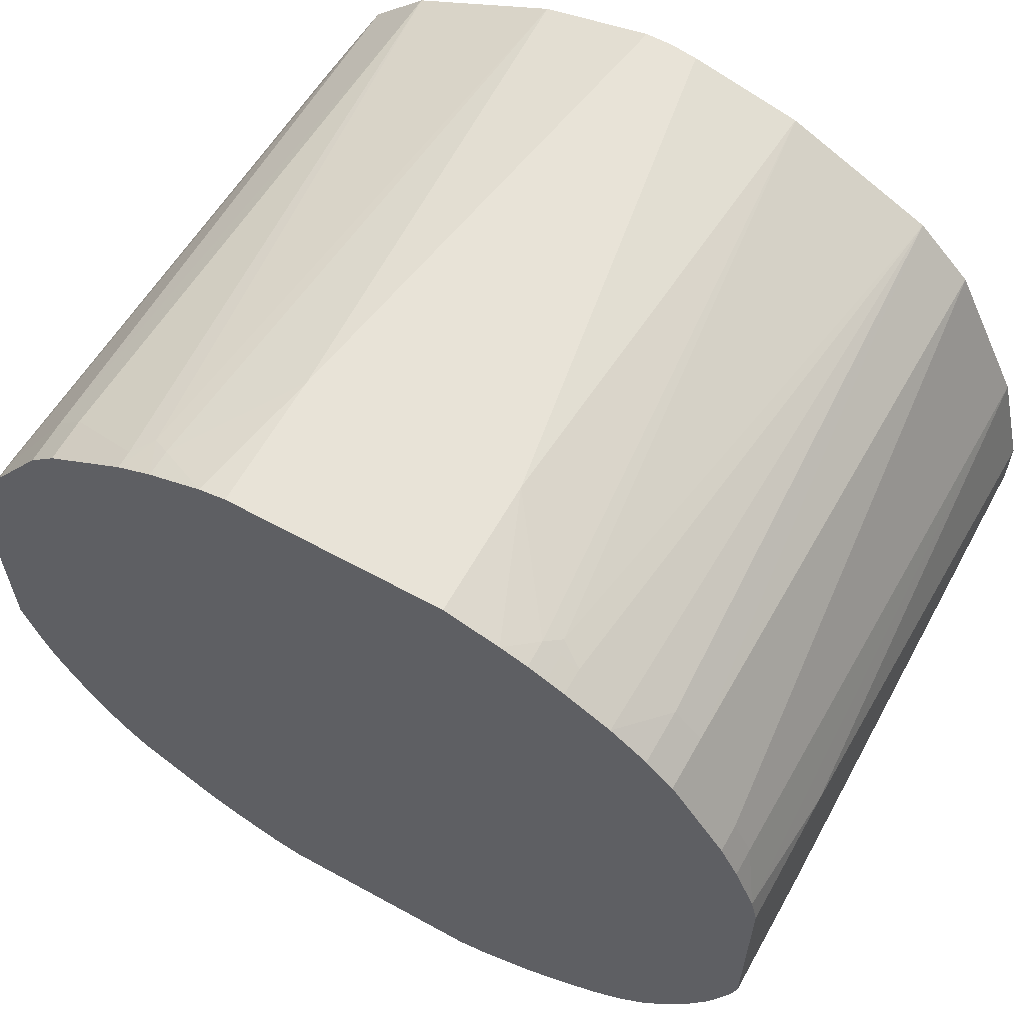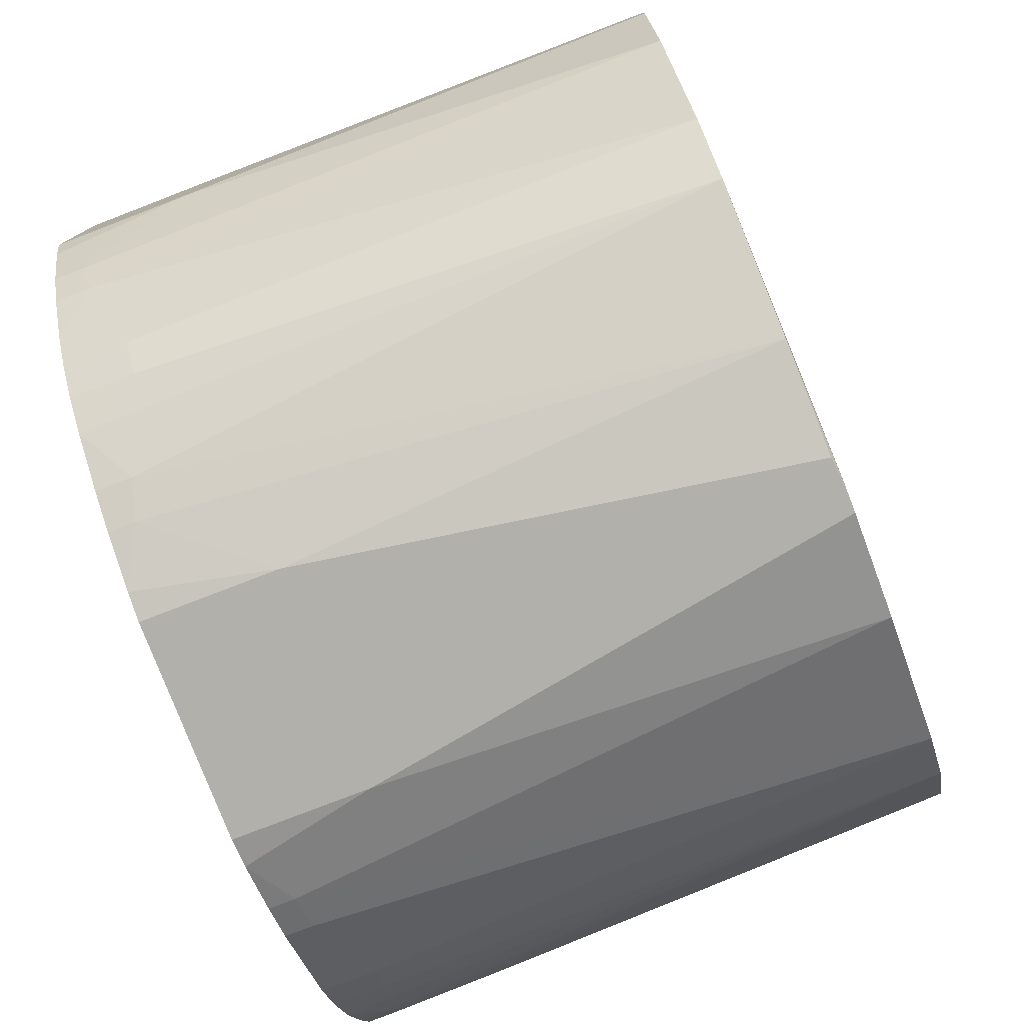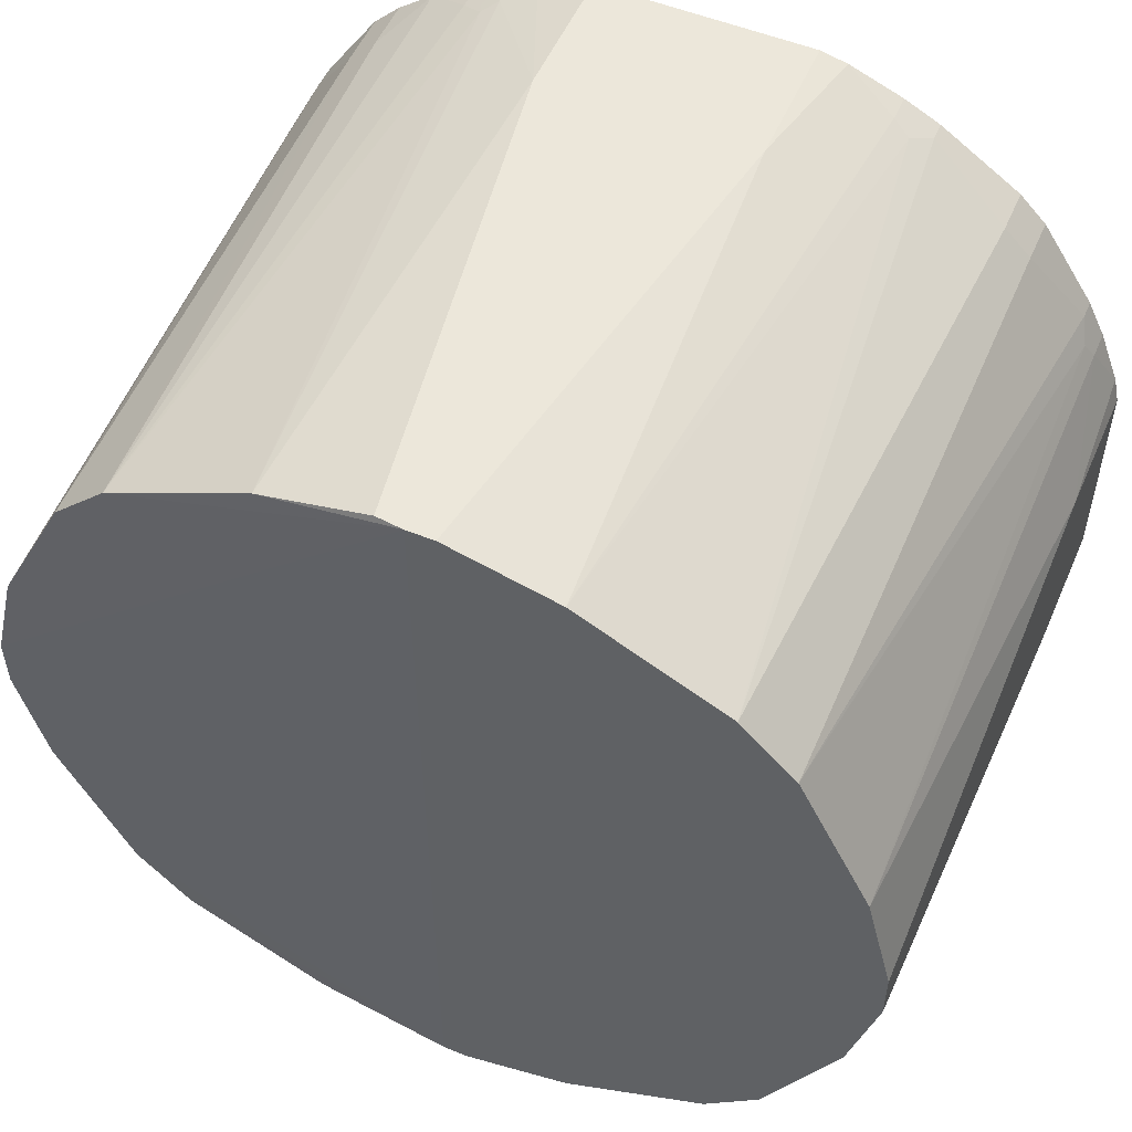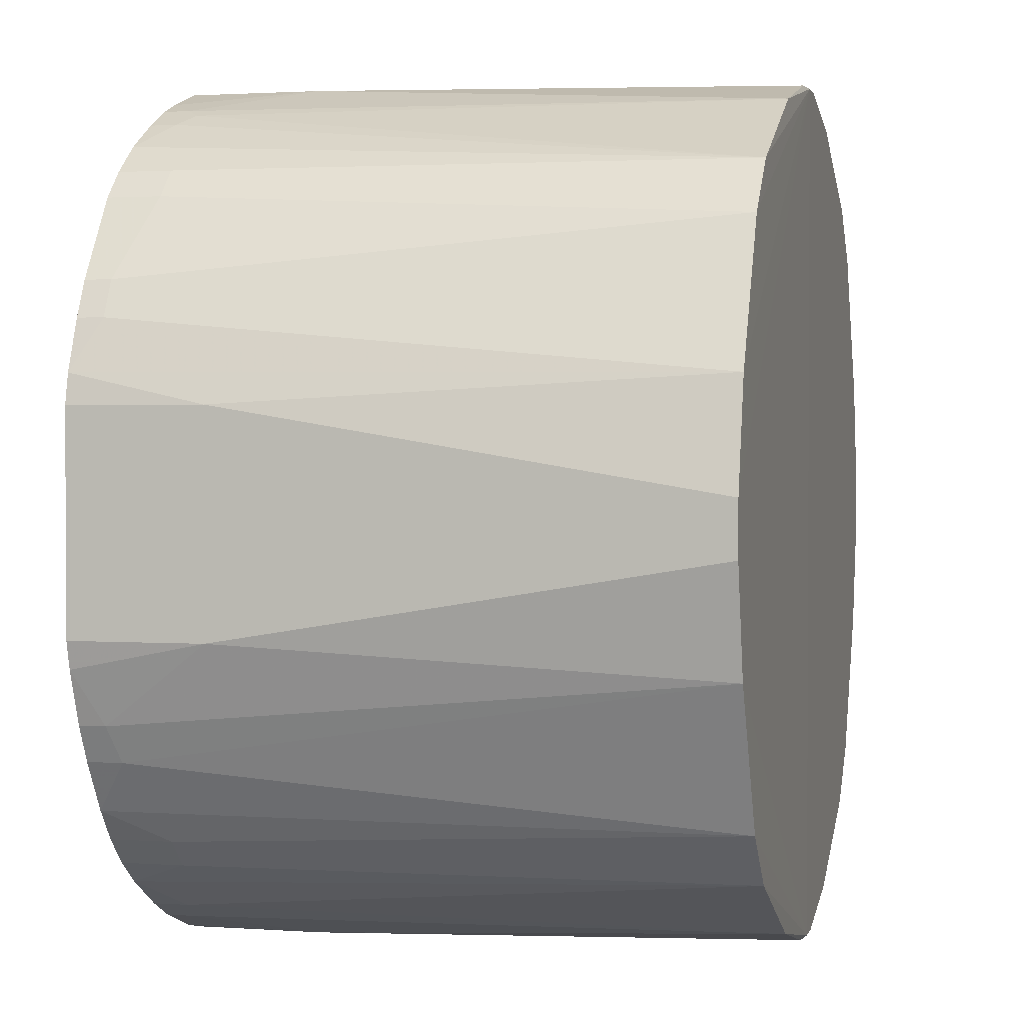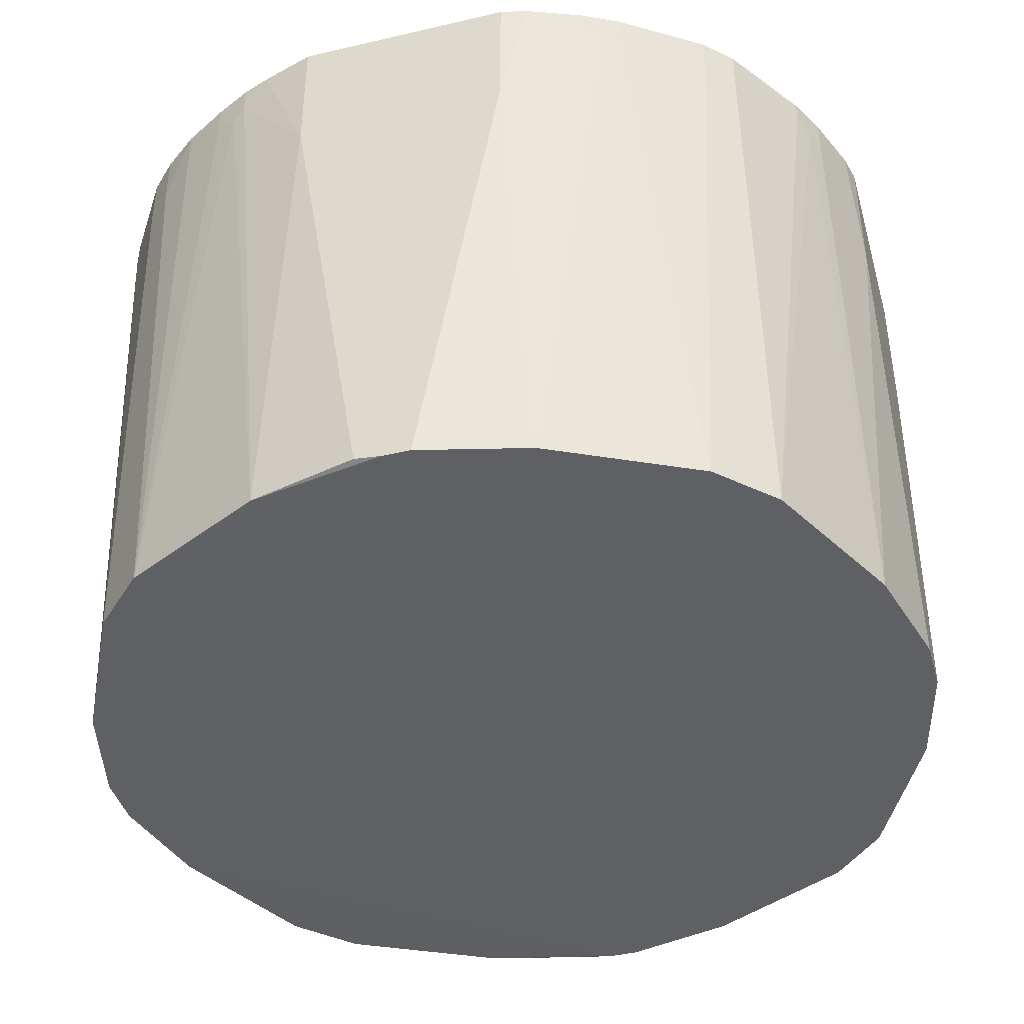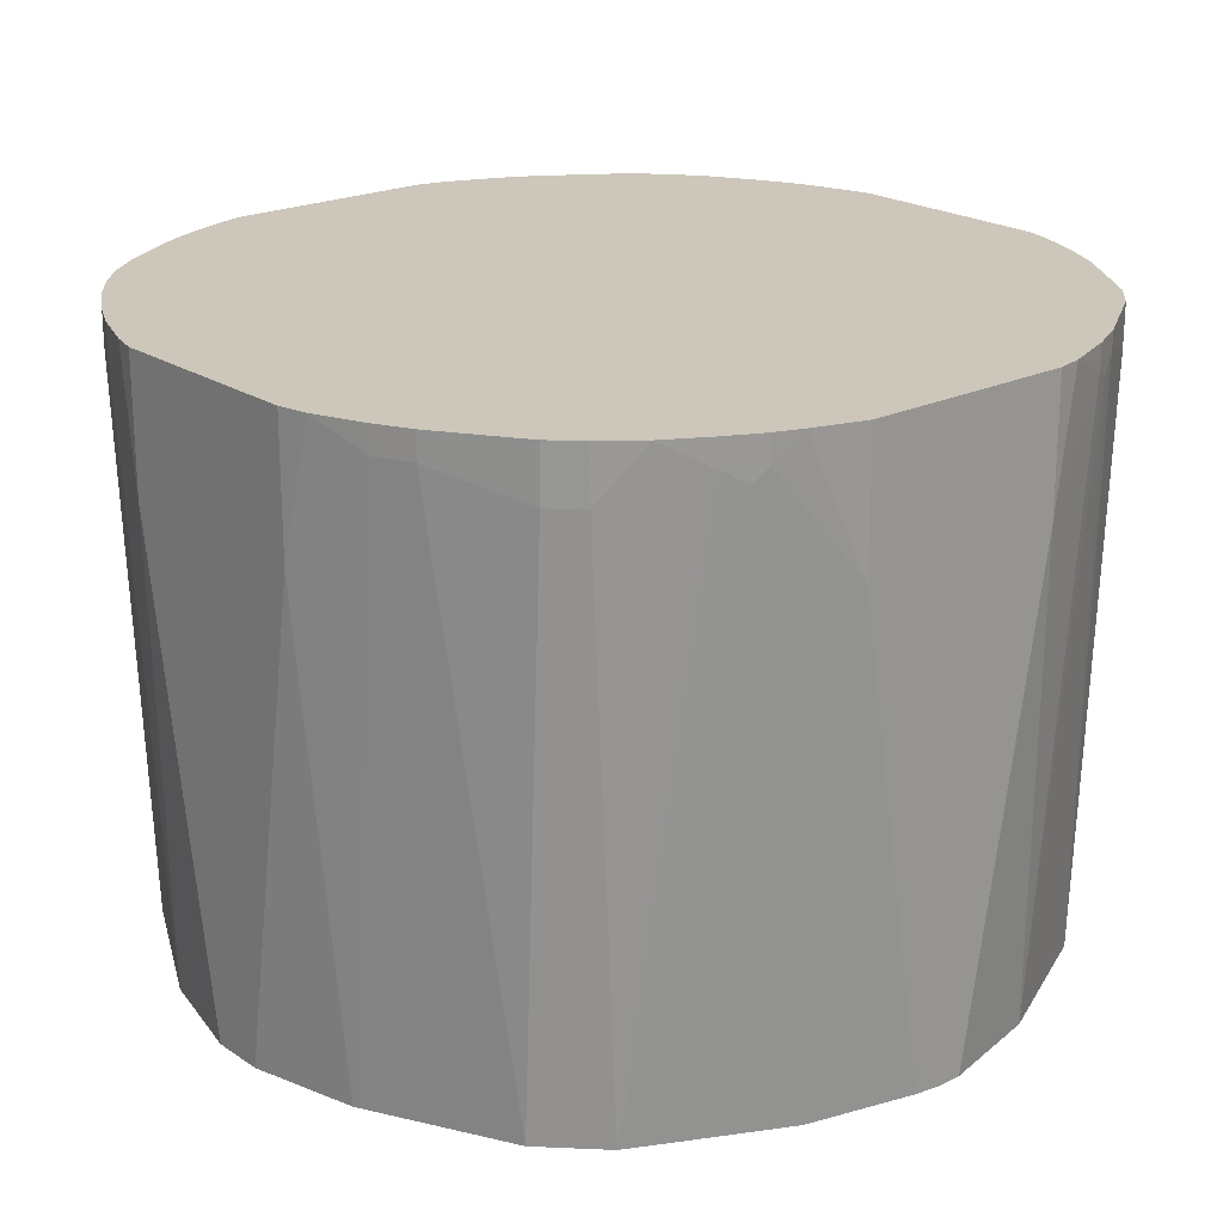
<metadata>
{"format":"obj","ext":"obj","renderer":"f3d","projection":"perspective","resolution":1024,"background":"white","views":[{"elev":61.8,"azim":-150.8,"up":"+Z"},{"elev":-78.5,"azim":-68.9,"up":"+Z"},{"elev":53.4,"azim":23.4,"up":"+Z"},{"elev":1.7,"azim":-75.8,"up":"+Z"},{"elev":-42.4,"azim":15.6,"up":"+Y"},{"elev":21.3,"azim":-40.6,"up":"+Y"}]}
</metadata>
<code>
v 0.2663 -0.7478 0.08875
v 0.2603 -0.361 0.1361
v 0.2189 -0.7478 0.1834
v 0.2544 -0.3492 0.1479
v 0.2189 -0.3669 0.2012
v 0.1834 -0.7478 0.2189
v 0.2012 -0.3669 0.2189
v 0.2189 -0.3376 0.2012
v 0.2544 -0.3376 0.1479
v 0.2663 -0.3551 0.1242
v 0.284 -0.4261 0.07101
v 0.28 -0.3376 0.08875
v 0.2663 -0.3376 0.1242
v -0.07102 -0.3376 0.284
v 0.284 -0.3376 0.07101
v 0.284 -0.3376 -0.07101
v 0.284 -0.7478 -0.01774
v 0.284 -0.7478 0.01774
v 0.2663 -0.7478 -0.08875
v 0.284 -0.4261 -0.07101
v 0.2728 -0.3376 -0.1068
v -0.07102 -0.3376 -0.284
v 0.2663 -0.3376 -0.1242
v 0.2663 -0.3551 -0.1242
v 0.2618 -0.3639 -0.1331
v 0.2544 -0.3376 -0.1479
v 0.2372 -0.3376 -0.1777
v 0.2544 -0.3551 -0.1479
v 0.2189 -0.7478 -0.1834
v 0.1834 -0.7478 -0.2189
v 0.2189 -0.3728 -0.2012
v 0.2189 -0.3376 -0.2012
v 0.2012 -0.3376 -0.2189
v 0.2012 -0.3728 -0.2189
v 0.1479 -0.3551 -0.2544
v 0.1478 -0.3376 -0.2545
v 0.1243 -0.3376 -0.2662
v 0.09072 -0.3376 -0.2796
v 0.1243 -0.3551 -0.2662
v 0.08877 -0.7478 -0.2662
v 0.07103 -0.4261 -0.284
v 0.07103 -0.3376 -0.284
v -0.07102 -0.4261 -0.284
v -0.08903 -0.3376 -0.2794
v -0.2012 -0.3376 0.2189
v -0.1361 -0.3376 0.2604
v -0.1068 -0.3376 0.2728
v -0.07102 -0.4261 0.284
v -0.1243 -0.3551 0.2662
v -0.08878 -0.7458 0.2662
v -0.1332 -0.3639 0.2618
v -0.1362 -0.7458 0.2426
v -0.1834 -0.7458 0.2189
v -0.1479 -0.3551 0.2544
v -0.1361 -0.3551 0.2604
v -0.1244 -0.3376 0.2662
v -0.1479 -0.3376 0.2544
v -0.1775 -0.3376 0.2373
v -0.2012 -0.3728 0.2189
v -0.2189 -0.3728 0.2012
v -0.2189 -0.3376 0.2012
v -0.2663 -0.3376 0.1242
v -0.2544 -0.3376 0.1479
v -0.2544 -0.3551 0.1479
v -0.2663 -0.3551 0.1242
v -0.2797 -0.3376 0.09064
v -0.284 -0.3376 -0.07101
v -0.284 -0.3376 0.07101
v -0.284 -0.4261 0.07101
v -0.2663 -0.7458 0.08875
v -0.2189 -0.7458 0.1834
v -6.175e-05 -0.7478 0.284
v -0.284 -0.7458 0.01774
v -0.284 -0.7458 -0.01774
v -6.12e-06 -0.7478 -0.284
v -0.2663 -0.7458 -0.08875
v -0.284 -0.4261 -0.07101
v -0.2663 -0.3551 -0.1242
v -0.2544 -0.361 -0.1479
v -0.2544 -0.3376 -0.1479
v -0.2663 -0.3376 -0.1242
v -0.2795 -0.3376 -0.08897
v -0.2189 -0.3376 -0.2012
v -0.2343 -0.3376 -0.181
v -0.2189 -0.7458 -0.1834
v -0.2189 -0.3788 -0.2012
v -0.2012 -0.3788 -0.2189
v -0.2012 -0.7458 -0.2012
v -0.1834 -0.7458 -0.2189
v -0.08878 -0.7458 -0.2662
v -0.01777 -0.7458 -0.284
v -8.958e-05 -0.7458 -0.284
v 0.01777 -0.7478 -0.284
v 0.08877 -0.7478 0.2662
v 0.01777 -0.7478 0.284
v 0.07103 -0.4261 0.284
v 0.1243 -0.3551 0.2662
v 0.08877 -0.3376 0.28
v 0.1243 -0.3376 0.2662
v 0.1479 -0.3376 0.2544
v 0.1361 -0.361 0.2604
v 0.1479 -0.3492 0.2544
v 0.2012 -0.3376 0.2189
v 0.07103 -0.3376 0.284
v -8.958e-05 -0.7458 0.284
v -0.01777 -0.7458 0.284
v -0.1243 -0.3551 -0.2662
v -0.1243 -0.3376 -0.2662
v -0.1479 -0.3376 -0.2544
v -0.1479 -0.361 -0.2544
v -0.181 -0.3376 -0.2343
v -0.2012 -0.3376 -0.2189
f 93 41 40
f 93 40 75
f 93 75 41
f 75 92 41
f 75 90 91
f 75 89 90
f 75 88 89
f 75 40 72
f 79 85 76
f 75 91 92
f 72 40 94
f 99 100 14
f 95 96 72
f 95 94 96
f 97 96 94
f 97 98 96
f 99 98 97
f 99 14 98
f 101 100 99
f 102 100 101
f 7 100 102
f 103 100 7
f 85 75 76
f 95 72 94
f 85 88 75
f 78 76 77
f 86 87 88
f 70 69 73
f 69 68 73
f 68 67 73
f 74 73 67
f 74 72 73
f 74 75 72
f 74 76 75
f 77 76 74
f 103 14 100
f 78 79 76
f 78 80 79
f 81 80 78
f 81 82 80
f 81 78 82
f 78 77 82
f 77 67 82
f 77 74 67
f 82 67 83
f 80 82 83
f 84 80 83
f 84 79 80
f 84 85 79
f 84 86 85
f 84 83 86
f 86 83 87
f 86 88 85
f 103 8 14
f 72 50 52
f 9 14 8
f 43 42 91
f 43 91 90
f 107 43 90
f 107 44 43
f 108 44 107
f 108 109 44
f 108 107 109
f 107 110 109
f 107 90 110
f 110 90 89
f 111 110 89
f 42 41 91
f 111 109 110
f 112 83 111
f 112 87 83
f 112 111 87
f 111 89 87
f 87 89 88
f 109 83 44
f 83 67 44
f 67 45 44
f 58 53 54
f 27 28 29
f 70 73 72
f 111 83 109
f 103 7 8
f 92 91 41
f 106 105 14
f 7 102 6
f 102 101 6
f 101 94 6
f 101 97 94
f 101 99 97
f 94 40 6
f 40 30 6
f 6 30 1
f 3 6 1
f 19 1 30
f 104 98 14
f 104 14 105
f 96 98 104
f 72 96 105
f 72 105 106
f 72 106 50
f 11 15 12
f 72 52 53
f 72 53 71
f 53 60 71
f 64 71 60
f 61 64 60
f 48 50 106
f 48 106 14
f 96 104 105
f 70 72 71
f 25 23 24
f 70 64 65
f 21 16 20
f 21 22 16
f 21 23 22
f 21 24 23
f 21 20 24
f 24 20 19
f 26 23 25
f 26 22 23
f 26 27 22
f 26 28 27
f 26 25 28
f 25 29 28
f 25 19 29
f 29 19 30
f 31 29 30
f 31 27 29
f 32 27 31
f 32 22 27
f 32 33 22
f 32 31 33
f 31 34 33
f 31 30 34
f 34 30 35
f 16 17 20
f 17 19 20
f 17 1 19
f 18 11 1
f 70 71 64
f 2 3 1
f 4 3 2
f 5 3 4
f 5 6 3
f 5 7 6
f 5 8 7
f 5 4 8
f 4 9 8
f 4 10 9
f 4 2 10
f 36 34 35
f 10 2 1
f 10 11 12
f 13 10 12
f 13 9 10
f 13 14 9
f 13 12 14
f 15 14 12
f 15 16 14
f 15 17 16
f 11 17 15
f 18 17 11
f 18 1 17
f 10 1 11
f 36 33 34
f 25 24 19
f 37 22 36
f 56 47 46
f 56 46 55
f 54 55 46
f 57 54 46
f 57 58 54
f 57 46 58
f 58 46 45
f 59 58 45
f 59 53 58
f 59 60 53
f 59 61 60
f 49 47 56
f 59 45 61
f 63 61 62
f 63 64 61
f 63 62 64
f 62 65 64
f 22 33 36
f 62 45 66
f 66 45 67
f 68 66 67
f 69 66 68
f 70 66 69
f 70 65 66
f 61 45 62
f 49 56 55
f 62 66 65
f 51 55 54
f 51 49 55
f 37 38 22
f 37 39 38
f 37 36 39
f 39 35 30
f 39 30 40
f 39 40 38
f 38 40 41
f 38 41 42
f 22 38 42
f 22 42 43
f 22 43 44
f 39 36 35
f 22 14 16
f 51 54 53
f 22 44 14
f 51 52 50
f 51 50 49
f 49 50 48
f 51 53 52
f 47 48 14
f 47 14 46
f 46 14 45
f 49 48 47
f 14 44 45

</code>
